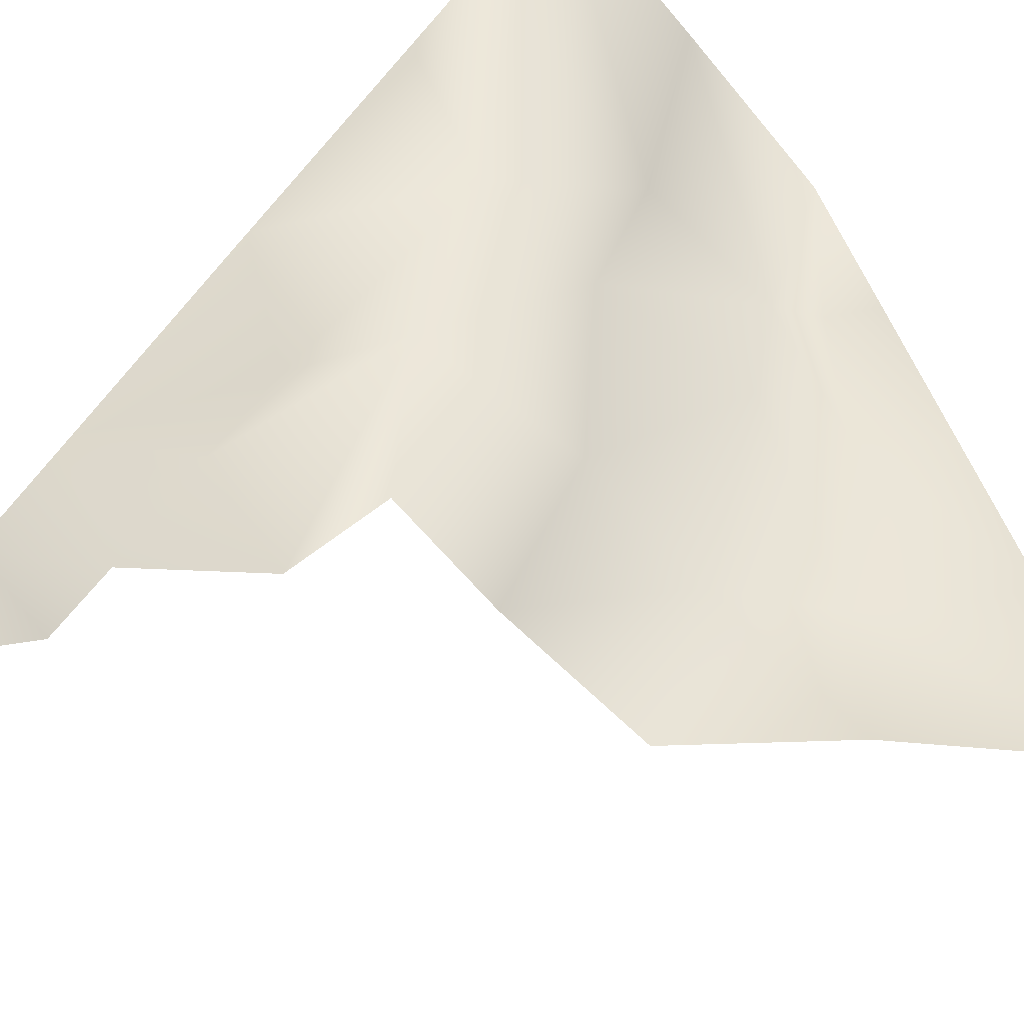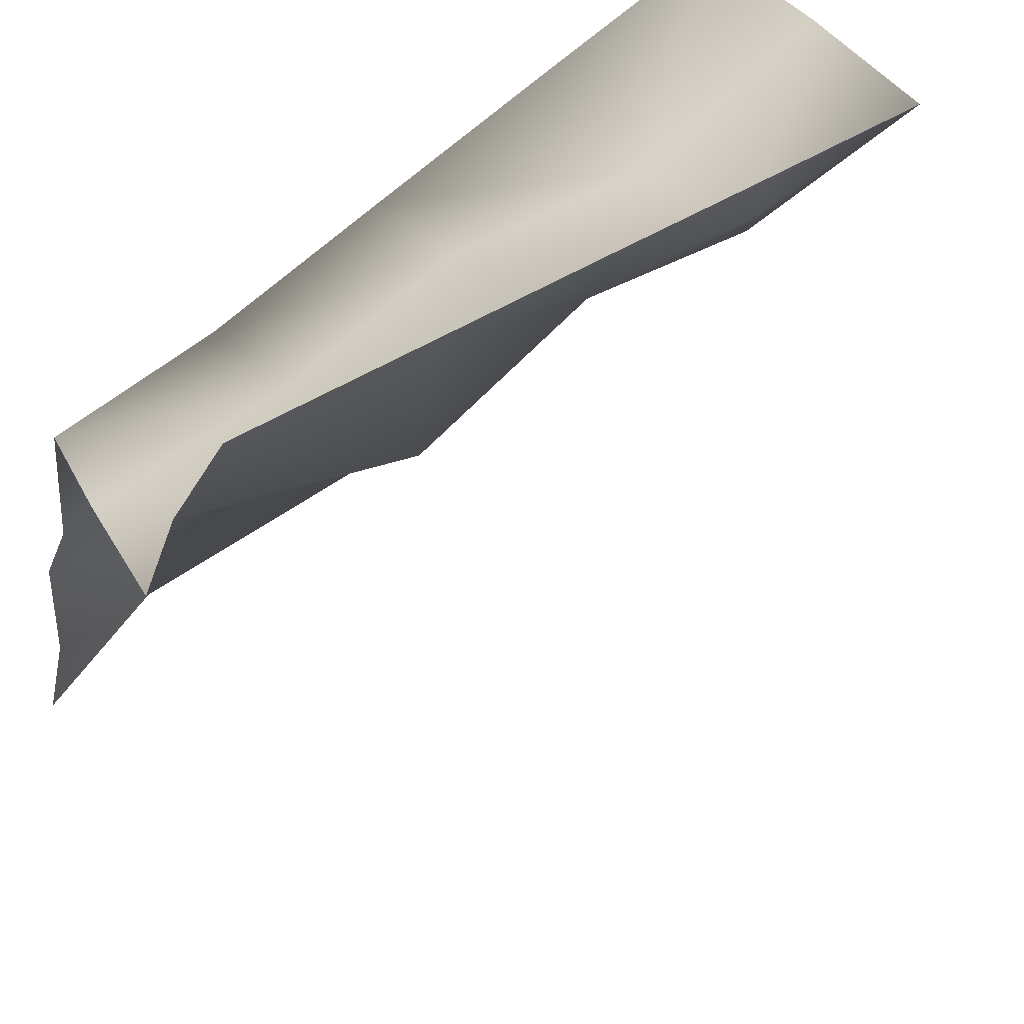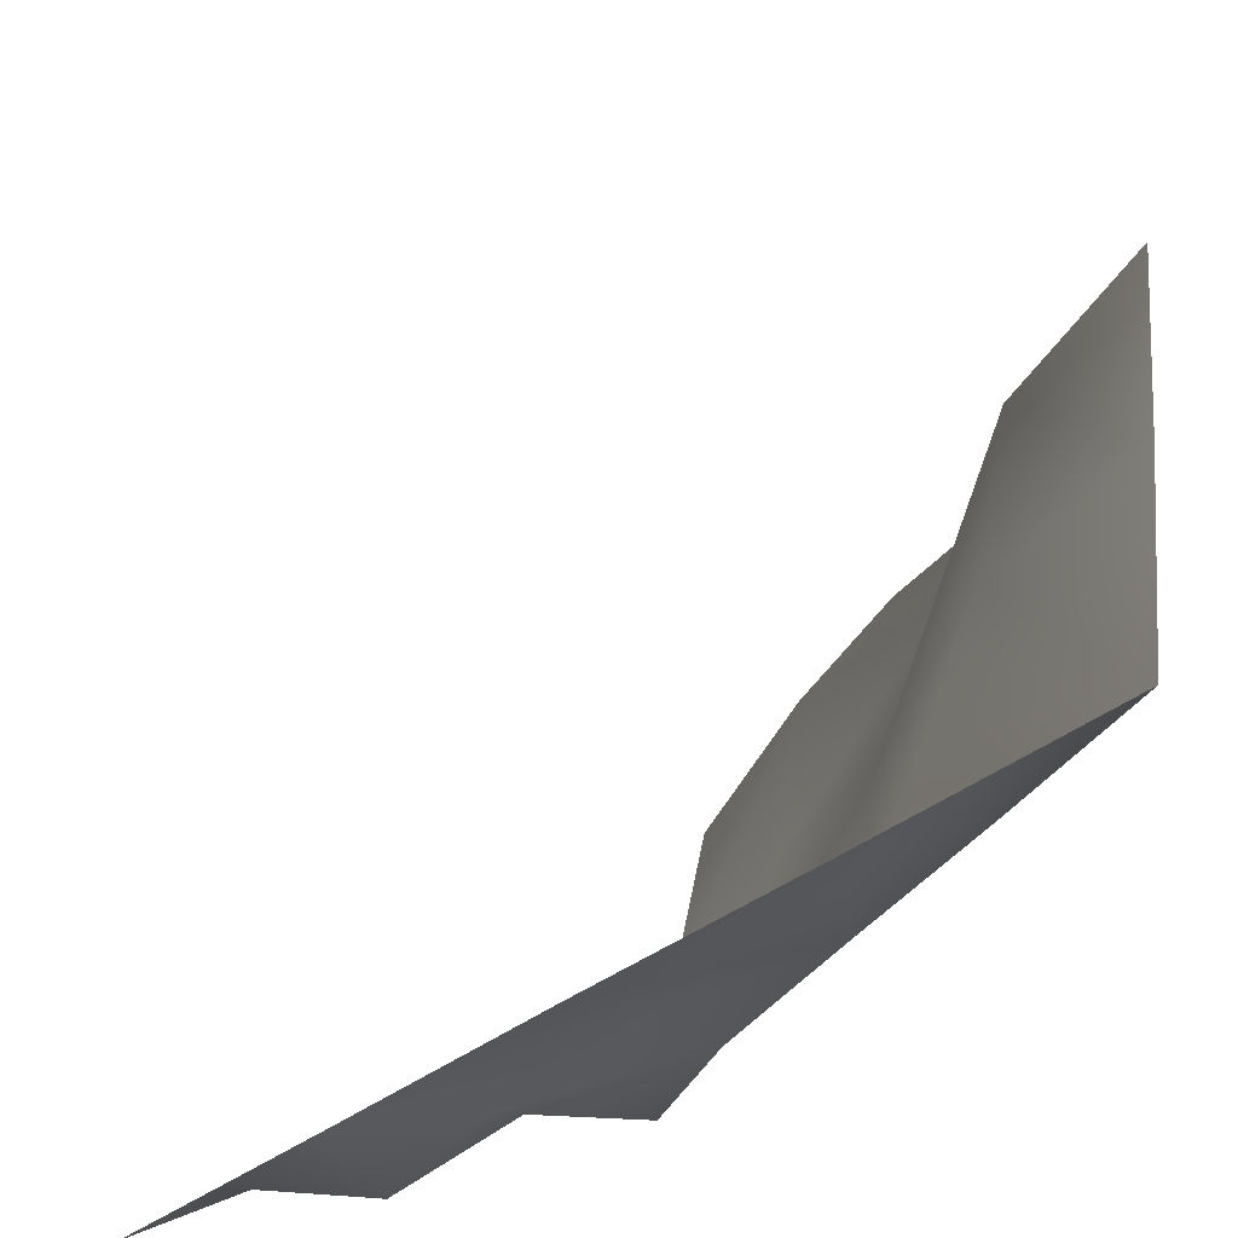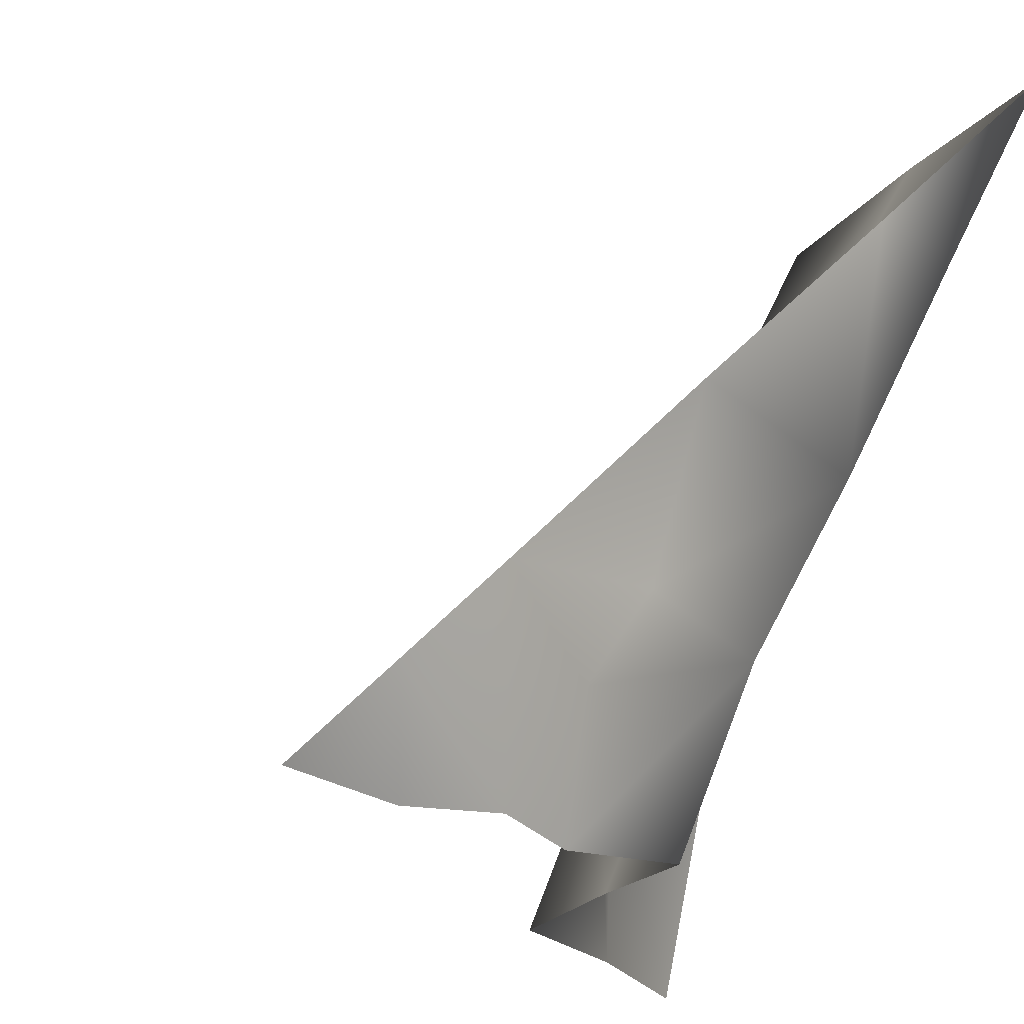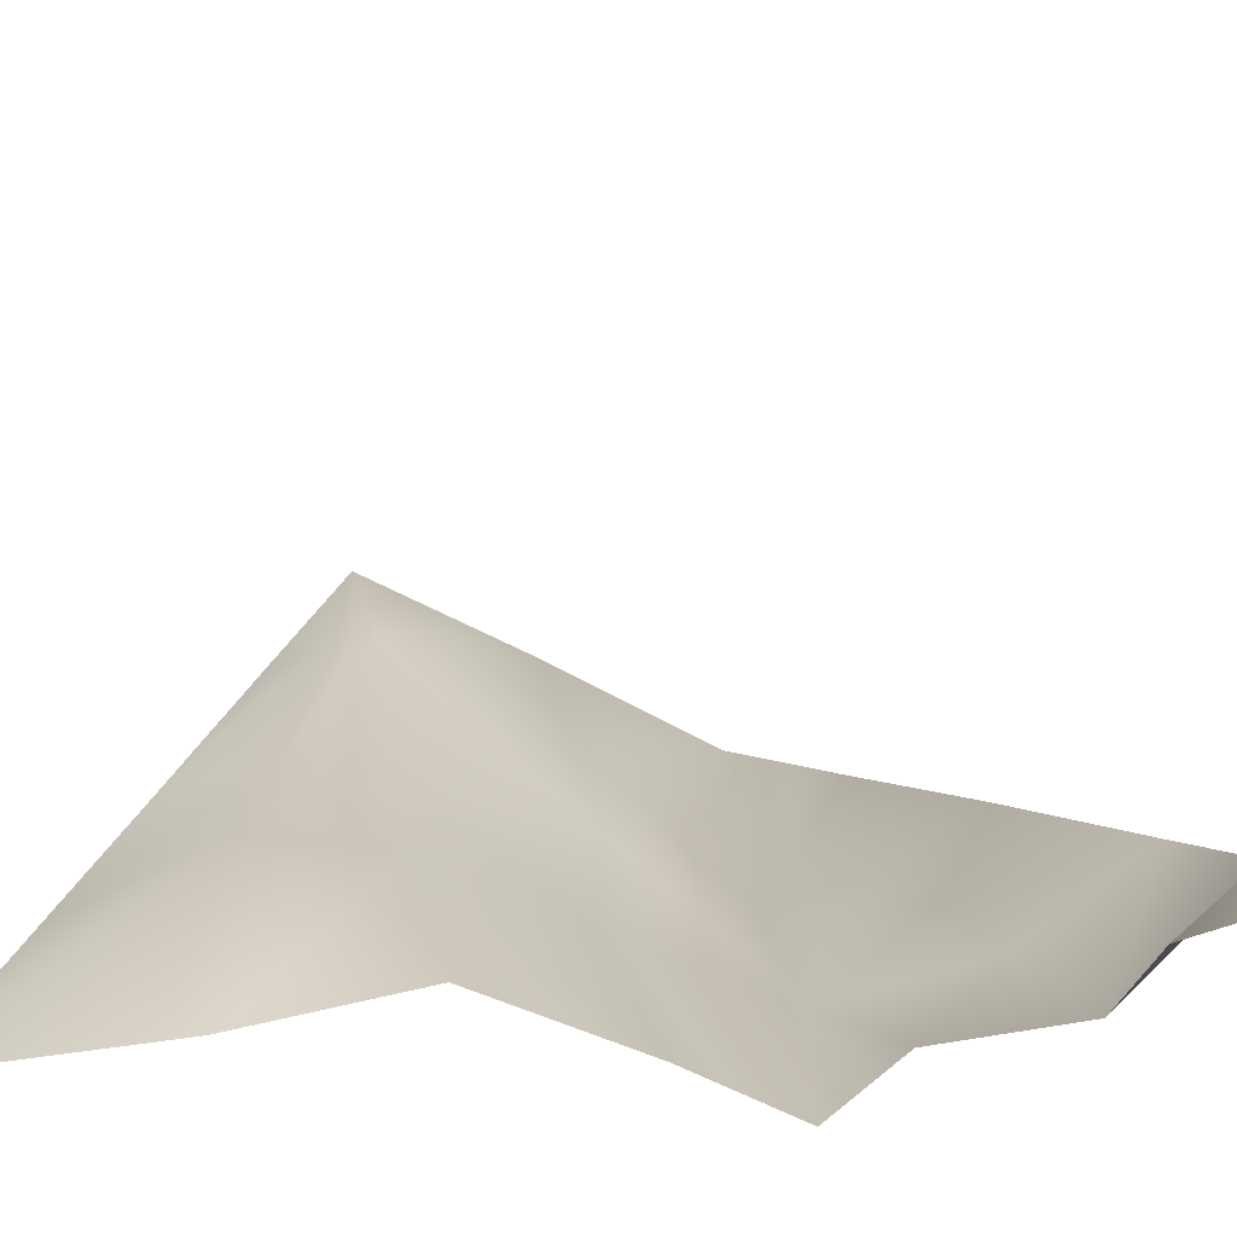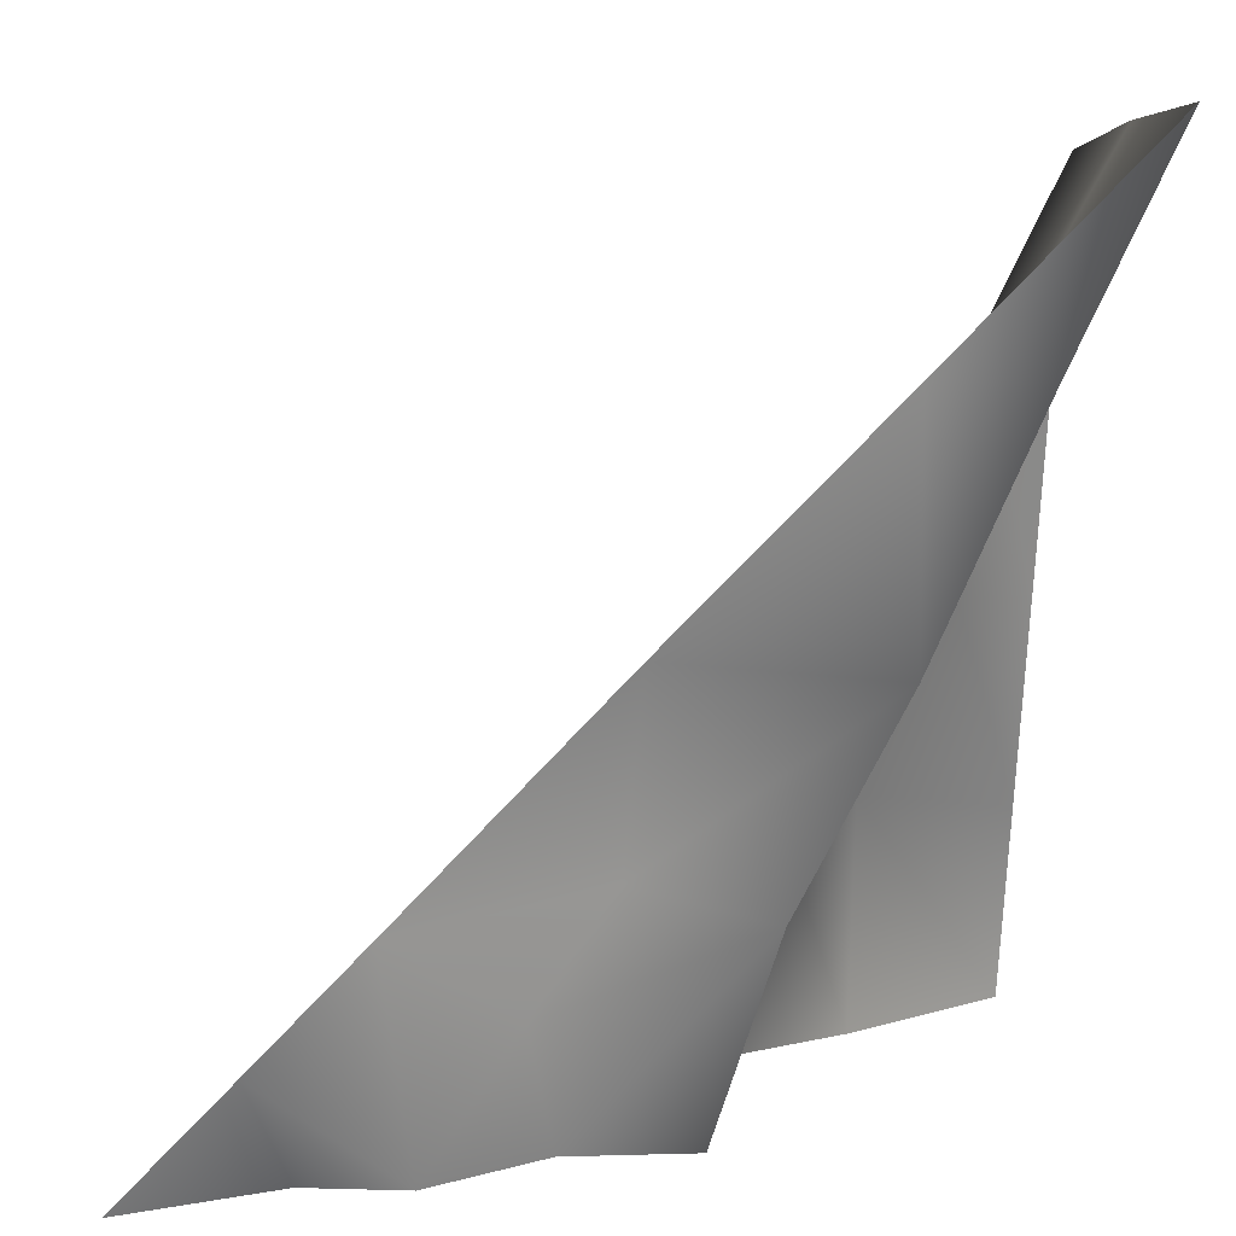
<metadata>
{"format":"obj","ext":"obj","renderer":"f3d","projection":"perspective","resolution":1024,"background":"white","views":[{"elev":-64.1,"azim":-50.0,"up":"+Y"},{"elev":32.6,"azim":67.1,"up":"+Z"},{"elev":46.9,"azim":-84.4,"up":"+Y"},{"elev":-20.2,"azim":-116.4,"up":"+Y"},{"elev":-47.8,"azim":146.2,"up":"+Y"},{"elev":4.1,"azim":-93.3,"up":"+Y"}]}
</metadata>
<code>
v 147 0 -590
v 477 349 -419
v 478 0 -563
v 488 1048 -96
v 416 1071 -160
v 393 1397 0
v -393 698 -693
v -247 393 -714
v -393 349 -1033
v 83 1048 -188
v 54 698 -300
v -221 653 -320
v -98 0 -590
v 166 349 -428
v 147 0 -590
v 541 1048 0
v 488 1048 -96
v 393 1397 0
v -181 324 -491
v -98 0 -590
v -107 0 -796
v -393 1397 0
v -324 1048 -157
v -393 1048 -344
v -393 698 -693
v -221 653 -320
v -247 393 -714
v 54 698 -300
v -181 324 -491
v -221 653 -320
v 416 1071 -160
v 389 698 -214
v 54 698 -300
v 389 698 -214
v 166 349 -428
v 54 698 -300
v 680 389 -282
v 477 349 -419
v 389 698 -214
v 680 389 -282
v 389 698 -214
v 558 720 -143
v 836 349 0
v 680 389 -282
v 558 720 -143
v 836 349 0
v 558 720 -143
v 688 698 0
v -393 349 -1033
v -279 0 -984
v -393 174 -1205
v -247 393 -714
v -263 215 -840
v -393 349 -1033
v -247 393 -714
v -221 653 -320
v -181 324 -491
v -247 393 -714
v -181 324 -491
v -263 215 -840
v 54 698 -300
v 166 349 -428
v -181 324 -491
v 166 349 -428
v -98 0 -590
v -181 324 -491
v 389 698 -214
v 477 349 -419
v 166 349 -428
v 477 349 -419
v 147 0 -590
v 166 349 -428
v 688 0 -295
v 478 0 -563
v 477 349 -419
v 688 0 -295
v 477 349 -419
v 680 389 -282
v 984 0 0
v 688 0 -295
v 680 389 -282
v 984 0 0
v 680 389 -282
v 836 349 0
v -393 1048 -344
v -221 653 -320
v -393 698 -693
v -324 1048 -157
v -221 653 -320
v -393 1048 -344
v 83 1048 -188
v -221 653 -320
v -324 1048 -157
v 416 1071 -160
v 54 698 -300
v 83 1048 -188
v 558 720 -143
v 389 698 -214
v 416 1071 -160
v 558 720 -143
v 416 1071 -160
v 488 1048 -96
v 688 698 0
v 558 720 -143
v 488 1048 -96
v 688 698 0
v 488 1048 -96
v 541 1048 0
v -263 215 -840
v -181 324 -491
v -107 0 -796
v -263 215 -840
v -279 0 -984
v -393 349 -1033
v -263 215 -840
v -107 0 -796
v -279 0 -984
v -393 174 -1205
v -279 0 -984
v -254 0 -1143
v -393 174 -1205
v -254 0 -1143
v -393 0 -1377
v 83 1048 -188
v -324 1048 -157
v -393 1397 0
v 0 1407 1
v 83 1048 -188
v -393 1397 0
v 416 1071 -160
v 83 1048 -188
v 0 1407 1
v 393 1397 0
v 416 1071 -160
v 0 1407 1
f 1 2 3
f 4 5 6
f 7 8 9
f 10 11 12
f 13 14 15
f 16 17 18
f 19 20 21
f 22 23 24
f 25 26 27
f 28 29 30
f 31 32 33
f 34 35 36
f 37 38 39
f 40 41 42
f 43 44 45
f 46 47 48
f 49 50 51
f 52 53 54
f 55 56 57
f 58 59 60
f 61 62 63
f 64 65 66
f 67 68 69
f 70 71 72
f 73 74 75
f 76 77 78
f 79 80 81
f 82 83 84
f 85 86 87
f 88 89 90
f 91 92 93
f 94 95 96
f 97 98 99
f 100 101 102
f 103 104 105
f 106 107 108
f 109 110 111
f 112 113 114
f 115 116 117
f 118 119 120
f 121 122 123
f 124 125 126
f 127 128 129
f 130 131 132
f 133 134 135

</code>
